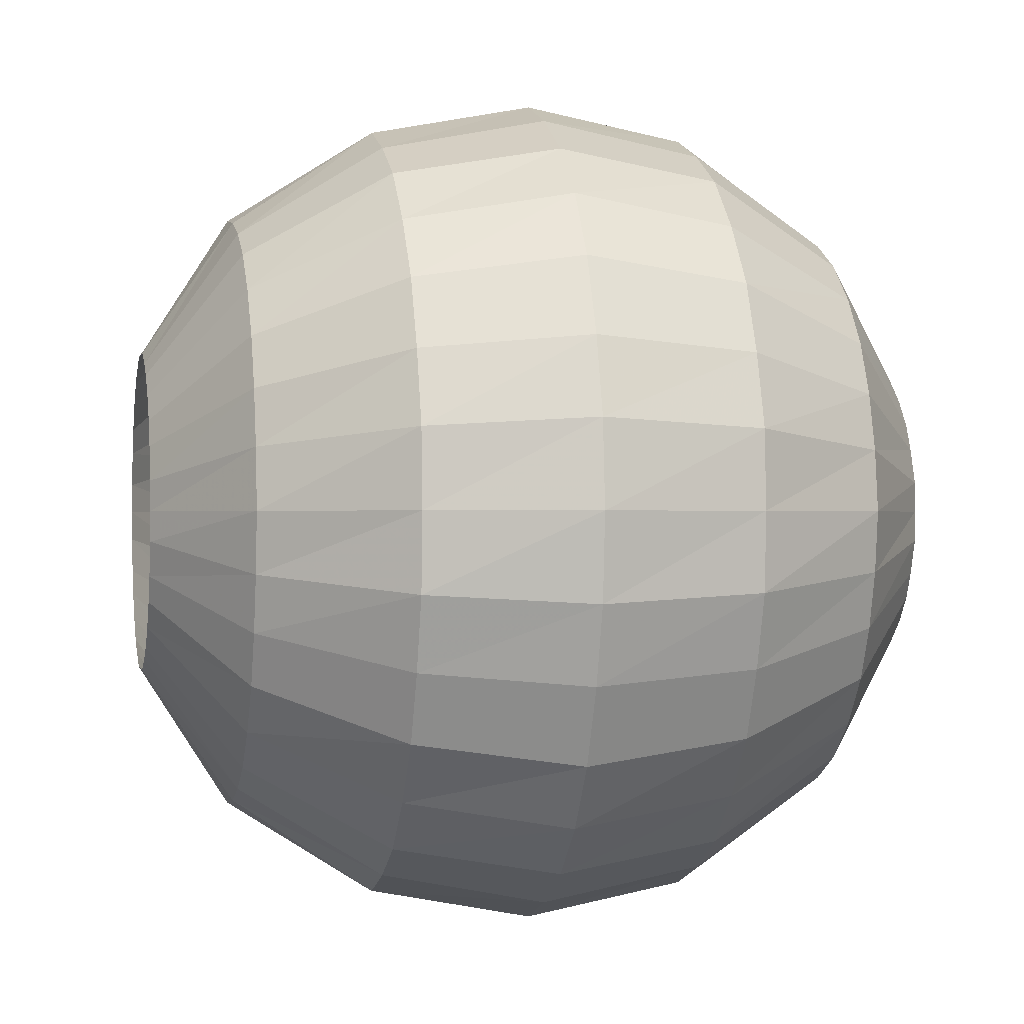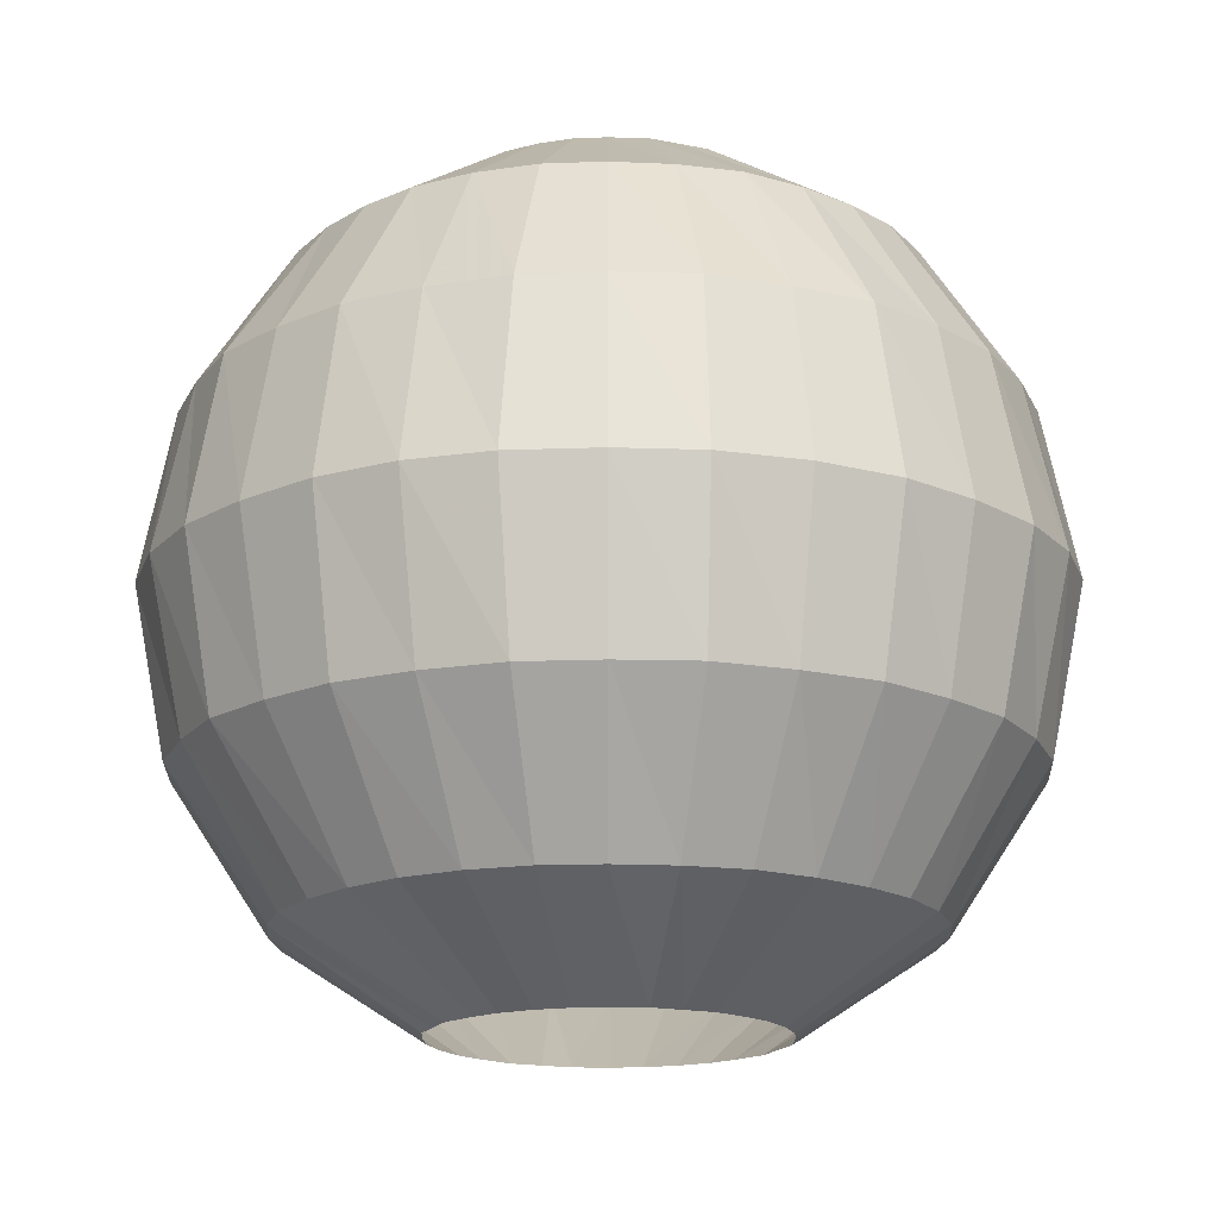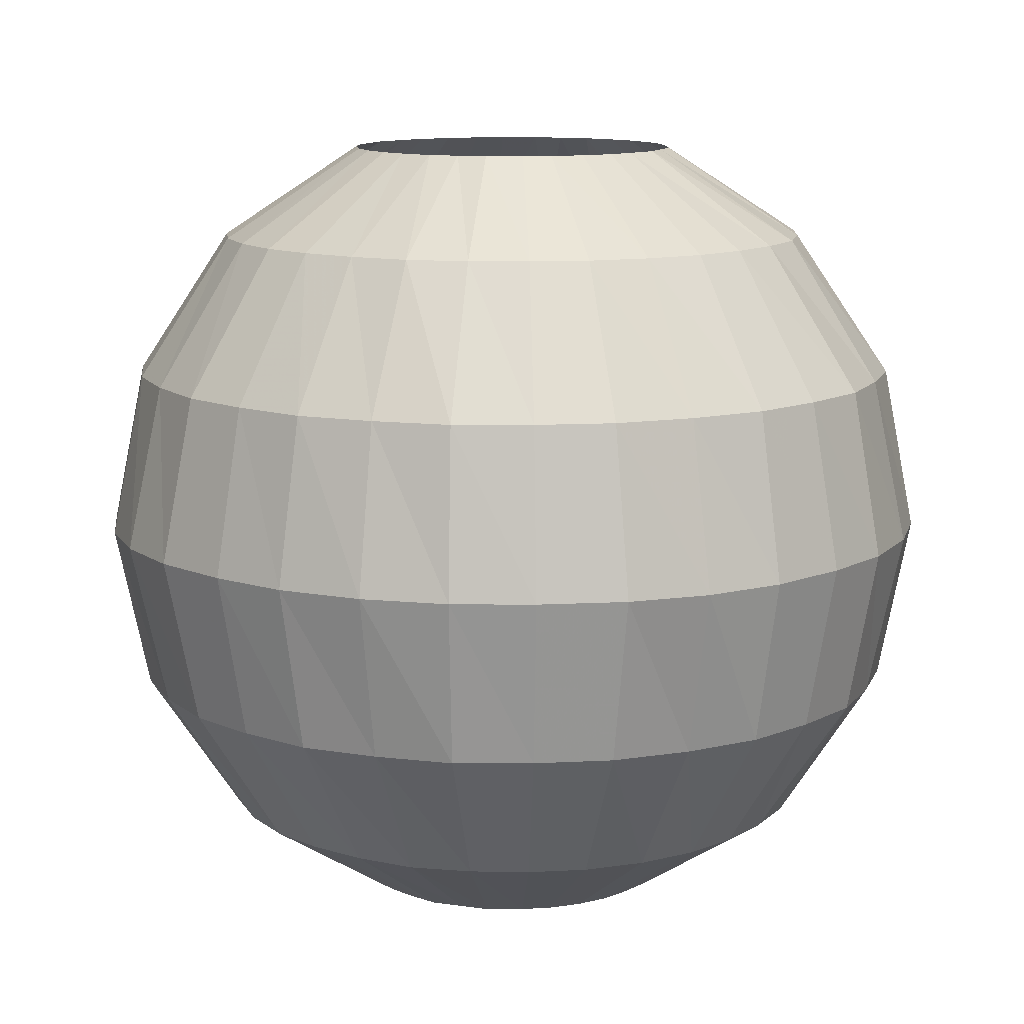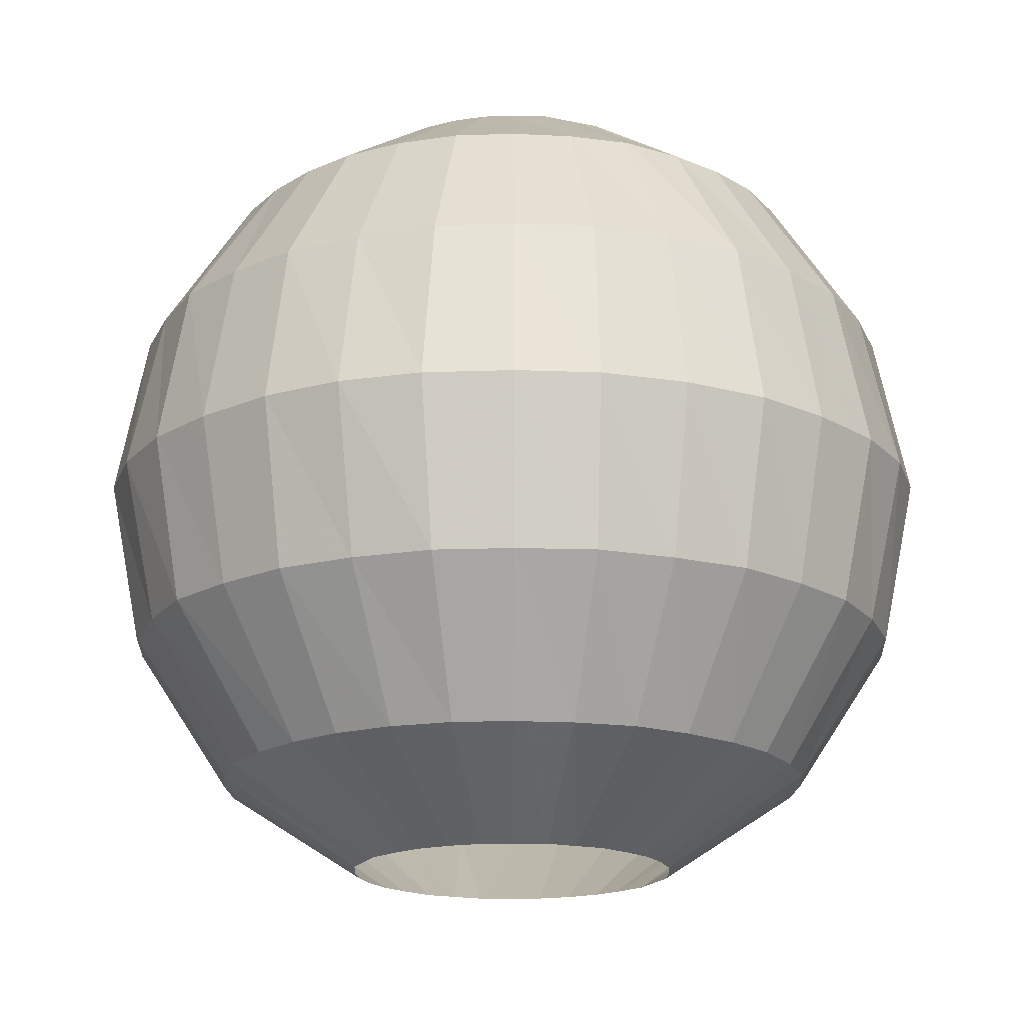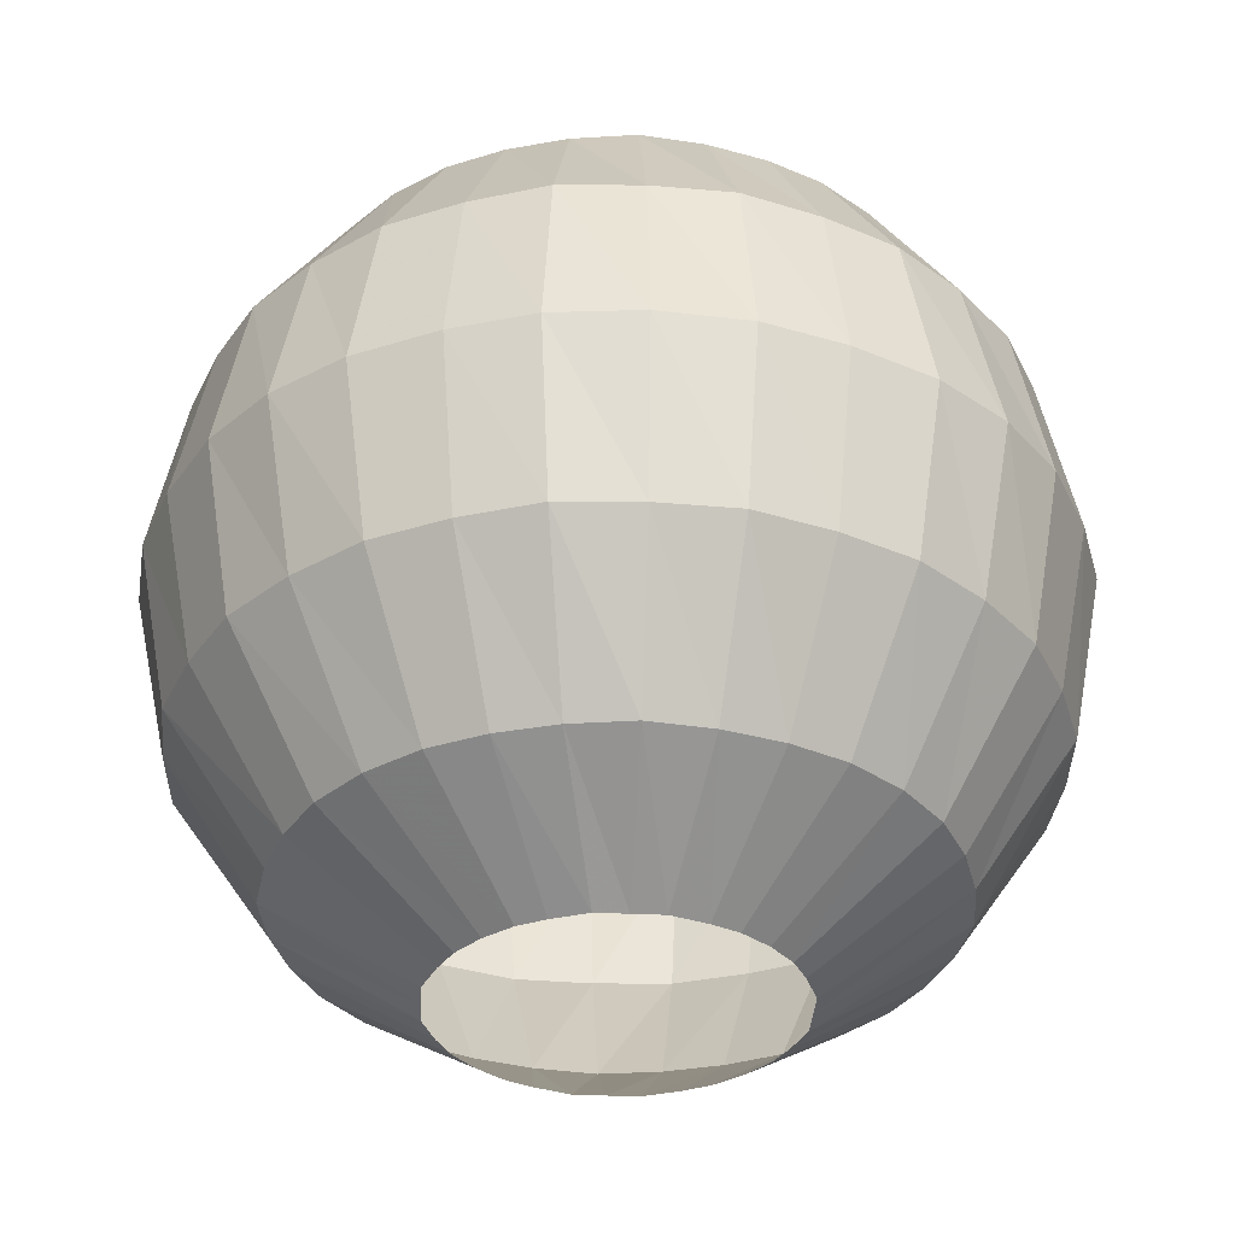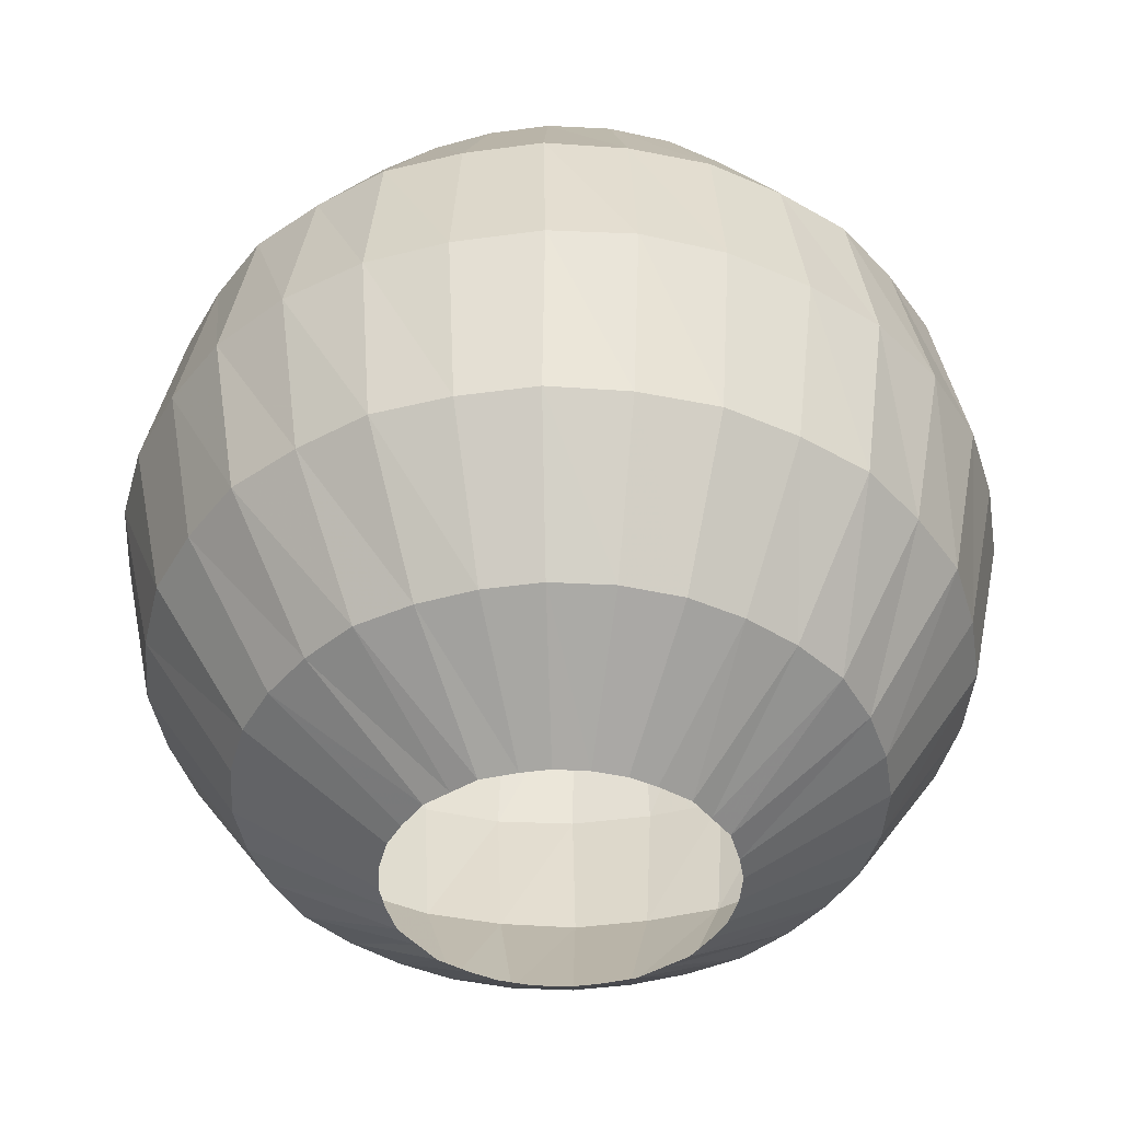
<metadata>
{"format":"obj","ext":"obj","renderer":"f3d","projection":"perspective","resolution":1024,"background":"white","views":[{"elev":-0.2,"azim":-101.4,"up":"+Y"},{"elev":-17.2,"azim":-22.3,"up":"+Z"},{"elev":11.6,"azim":-70.6,"up":"+Z"},{"elev":-18.0,"azim":157.3,"up":"+Z"},{"elev":-34.5,"azim":86.5,"up":"+Z"},{"elev":-42.7,"azim":-144.2,"up":"+Z"}]}
</metadata>
<code>
o sphere
v 0.38 0 0.92
v 0.38 0.07 0.92
v 0.35 0.15 0.92
v 0.32 0.21 0.92
v 0.27 0.27 0.92
v 0.21 0.32 0.92
v 0.15 0.35 0.92
v 0.07 0.38 0.92
v 0 0.38 0.92
v -0.07 0.38 0.92
v -0.15 0.35 0.92
v -0.21 0.32 0.92
v -0.27 0.27 0.92
v -0.32 0.21 0.92
v -0.35 0.15 0.92
v -0.38 0.07 0.92
v -0.38 0 0.92
v -0.38 -0.07 0.92
v -0.35 -0.15 0.92
v -0.32 -0.21 0.92
v -0.27 -0.27 0.92
v -0.21 -0.32 0.92
v -0.15 -0.35 0.92
v -0.07 -0.38 0.92
v 0 -0.38 0.92
v 0.07 -0.38 0.92
v 0.15 -0.35 0.92
v 0.21 -0.32 0.92
v 0.27 -0.27 0.92
v 0.32 -0.21 0.92
v 0.35 -0.15 0.92
v 0.38 -0.07 0.92
v 0.71 0 0.71
v 0.69 0.14 0.71
v 0.65 0.27 0.71
v 0.59 0.39 0.71
v 0.5 0.5 0.71
v 0.39 0.59 0.71
v 0.27 0.65 0.71
v 0.14 0.69 0.71
v 0 0.71 0.71
v -0.14 0.69 0.71
v -0.27 0.65 0.71
v -0.39 0.59 0.71
v -0.5 0.5 0.71
v -0.59 0.39 0.71
v -0.65 0.27 0.71
v -0.69 0.14 0.71
v -0.71 0 0.71
v -0.69 -0.14 0.71
v -0.65 -0.27 0.71
v -0.59 -0.39 0.71
v -0.5 -0.5 0.71
v -0.39 -0.59 0.71
v -0.27 -0.65 0.71
v -0.14 -0.69 0.71
v 0 -0.71 0.71
v 0.14 -0.69 0.71
v 0.27 -0.65 0.71
v 0.39 -0.59 0.71
v 0.5 -0.5 0.71
v 0.59 -0.39 0.71
v 0.65 -0.27 0.71
v 0.69 -0.14 0.71
v 0.92 0 0.38
v 0.91 0.18 0.38
v 0.85 0.35 0.38
v 0.77 0.51 0.38
v 0.65 0.65 0.38
v 0.51 0.77 0.38
v 0.35 0.85 0.38
v 0.18 0.91 0.38
v 0 0.92 0.38
v -0.18 0.91 0.38
v -0.35 0.85 0.38
v -0.51 0.77 0.38
v -0.65 0.65 0.38
v -0.77 0.51 0.38
v -0.85 0.35 0.38
v -0.91 0.18 0.38
v -0.92 0 0.38
v -0.91 -0.18 0.38
v -0.85 -0.35 0.38
v -0.77 -0.51 0.38
v -0.65 -0.65 0.38
v -0.51 -0.77 0.38
v -0.35 -0.85 0.38
v -0.18 -0.91 0.38
v 0 -0.92 0.38
v 0.18 -0.91 0.38
v 0.35 -0.85 0.38
v 0.51 -0.77 0.38
v 0.65 -0.65 0.38
v 0.77 -0.51 0.38
v 0.85 -0.35 0.38
v 0.91 -0.18 0.38
v 1 0 0
v 0.98 0.2 0
v 0.92 0.38 0
v 0.83 0.56 0
v 0.71 0.71 0
v 0.56 0.83 0
v 0.38 0.92 0
v 0.2 0.98 0
v 0 1 0
v -0.2 0.98 0
v -0.38 0.92 0
v -0.56 0.83 0
v -0.71 0.71 0
v -0.83 0.56 0
v -0.92 0.38 0
v -0.98 0.2 0
v -1 0 0
v -0.98 -0.2 0
v -0.92 -0.38 0
v -0.83 -0.56 0
v -0.71 -0.71 0
v -0.56 -0.83 0
v -0.38 -0.92 0
v -0.2 -0.98 0
v 0 -1 0
v 0.2 -0.98 0
v 0.38 -0.92 0
v 0.56 -0.83 0
v 0.71 -0.71 0
v 0.83 -0.56 0
v 0.92 -0.38 0
v 0.98 -0.2 0
v 0.92 0 -0.38
v 0.91 0.18 -0.38
v 0.85 0.35 -0.38
v 0.77 0.51 -0.38
v 0.65 0.65 -0.38
v 0.51 0.77 -0.38
v 0.35 0.85 -0.38
v 0.18 0.91 -0.38
v 0 0.92 -0.38
v -0.18 0.91 -0.38
v -0.35 0.85 -0.38
v -0.51 0.77 -0.38
v -0.65 0.65 -0.38
v -0.77 0.51 -0.38
v -0.85 0.35 -0.38
v -0.91 0.18 -0.38
v -0.92 0 -0.38
v -0.91 -0.18 -0.38
v -0.85 -0.35 -0.38
v -0.77 -0.51 -0.38
v -0.65 -0.65 -0.38
v -0.51 -0.77 -0.38
v -0.35 -0.85 -0.38
v -0.18 -0.91 -0.38
v 0 -0.92 -0.38
v 0.18 -0.91 -0.38
v 0.35 -0.85 -0.38
v 0.51 -0.77 -0.38
v 0.65 -0.65 -0.38
v 0.77 -0.51 -0.38
v 0.85 -0.35 -0.38
v 0.91 -0.18 -0.38
v 0.71 0 -0.71
v 0.69 0.14 -0.71
v 0.65 0.27 -0.71
v 0.59 0.39 -0.71
v 0.5 0.5 -0.71
v 0.39 0.59 -0.71
v 0.27 0.65 -0.71
v 0.14 0.69 -0.71
v 0 0.71 -0.71
v -0.14 0.69 -0.71
v -0.27 0.65 -0.71
v -0.39 0.59 -0.71
v -0.5 0.5 -0.71
v -0.59 0.39 -0.71
v -0.65 0.27 -0.71
v -0.69 0.14 -0.71
v -0.71 0 -0.71
v -0.69 -0.14 -0.71
v -0.65 -0.27 -0.71
v -0.59 -0.39 -0.71
v -0.5 -0.5 -0.71
v -0.39 -0.59 -0.71
v -0.27 -0.65 -0.71
v -0.14 -0.69 -0.71
v 0 -0.71 -0.71
v 0.14 -0.69 -0.71
v 0.27 -0.65 -0.71
v 0.39 -0.59 -0.71
v 0.5 -0.5 -0.71
v 0.59 -0.39 -0.71
v 0.65 -0.27 -0.71
v 0.69 -0.14 -0.71
v 0.38 0 -0.92
v 0.38 0.07 -0.92
v 0.35 0.15 -0.92
v 0.32 0.21 -0.92
v 0.27 0.27 -0.92
v 0.21 0.32 -0.92
v 0.15 0.35 -0.92
v 0.07 0.38 -0.92
v 0 0.38 -0.92
v -0.07 0.38 -0.92
v -0.15 0.35 -0.92
v -0.21 0.32 -0.92
v -0.27 0.27 -0.92
v -0.32 0.21 -0.92
v -0.35 0.15 -0.92
v -0.38 0.07 -0.92
v -0.38 0 -0.92
v -0.38 -0.07 -0.92
v -0.35 -0.15 -0.92
v -0.32 -0.21 -0.92
v -0.27 -0.27 -0.92
v -0.21 -0.32 -0.92
v -0.15 -0.35 -0.92
v -0.07 -0.38 -0.92
v 0 -0.38 -0.92
v 0.07 -0.38 -0.92
v 0.15 -0.35 -0.92
v 0.21 -0.32 -0.92
v 0.27 -0.27 -0.92
v 0.32 -0.21 -0.92
v 0.35 -0.15 -0.92
v 0.38 -0.07 -0.92
f 1 33 34
f 1 34 2
f 2 34 35
f 2 35 3
f 3 35 36
f 3 36 4
f 4 36 37
f 4 37 5
f 5 37 38
f 5 38 6
f 6 38 39
f 6 39 7
f 7 39 40
f 7 40 8
f 8 40 41
f 8 41 9
f 9 41 42
f 9 42 10
f 10 42 43
f 10 43 11
f 11 43 44
f 11 44 12
f 12 44 45
f 12 45 13
f 13 45 46
f 13 46 14
f 14 46 47
f 14 47 15
f 15 47 48
f 15 48 16
f 16 48 49
f 16 49 17
f 17 49 50
f 17 50 18
f 18 50 51
f 18 51 19
f 19 51 52
f 19 52 20
f 20 52 53
f 20 53 21
f 21 53 54
f 21 54 22
f 22 54 55
f 22 55 23
f 23 55 56
f 23 56 24
f 24 56 57
f 24 57 25
f 25 57 58
f 25 58 26
f 26 58 59
f 26 59 27
f 27 59 60
f 27 60 28
f 28 60 61
f 28 61 29
f 29 61 62
f 29 62 30
f 30 62 63
f 30 63 31
f 31 63 64
f 31 64 32
f 32 64 33
f 32 33 1
f 33 65 66
f 33 66 34
f 34 66 67
f 34 67 35
f 35 67 68
f 35 68 36
f 36 68 69
f 36 69 37
f 37 69 70
f 37 70 38
f 38 70 71
f 38 71 39
f 39 71 72
f 39 72 40
f 40 72 73
f 40 73 41
f 41 73 74
f 41 74 42
f 42 74 75
f 42 75 43
f 43 75 76
f 43 76 44
f 44 76 77
f 44 77 45
f 45 77 78
f 45 78 46
f 46 78 79
f 46 79 47
f 47 79 80
f 47 80 48
f 48 80 81
f 48 81 49
f 49 81 82
f 49 82 50
f 50 82 83
f 50 83 51
f 51 83 84
f 51 84 52
f 52 84 85
f 52 85 53
f 53 85 86
f 53 86 54
f 54 86 87
f 54 87 55
f 55 87 88
f 55 88 56
f 56 88 89
f 56 89 57
f 57 89 90
f 57 90 58
f 58 90 91
f 58 91 59
f 59 91 92
f 59 92 60
f 60 92 93
f 60 93 61
f 61 93 94
f 61 94 62
f 62 94 95
f 62 95 63
f 63 95 96
f 63 96 64
f 64 96 65
f 64 65 33
f 65 97 98
f 65 98 66
f 66 98 99
f 66 99 67
f 67 99 100
f 67 100 68
f 68 100 101
f 68 101 69
f 69 101 102
f 69 102 70
f 70 102 103
f 70 103 71
f 71 103 104
f 71 104 72
f 72 104 105
f 72 105 73
f 73 105 106
f 73 106 74
f 74 106 107
f 74 107 75
f 75 107 108
f 75 108 76
f 76 108 109
f 76 109 77
f 77 109 110
f 77 110 78
f 78 110 111
f 78 111 79
f 79 111 112
f 79 112 80
f 80 112 113
f 80 113 81
f 81 113 114
f 81 114 82
f 82 114 115
f 82 115 83
f 83 115 116
f 83 116 84
f 84 116 117
f 84 117 85
f 85 117 118
f 85 118 86
f 86 118 119
f 86 119 87
f 87 119 120
f 87 120 88
f 88 120 121
f 88 121 89
f 89 121 122
f 89 122 90
f 90 122 123
f 90 123 91
f 91 123 124
f 91 124 92
f 92 124 125
f 92 125 93
f 93 125 126
f 93 126 94
f 94 126 127
f 94 127 95
f 95 127 128
f 95 128 96
f 96 128 97
f 96 97 65
f 97 129 130
f 97 130 98
f 98 130 131
f 98 131 99
f 99 131 132
f 99 132 100
f 100 132 133
f 100 133 101
f 101 133 134
f 101 134 102
f 102 134 135
f 102 135 103
f 103 135 136
f 103 136 104
f 104 136 137
f 104 137 105
f 105 137 138
f 105 138 106
f 106 138 139
f 106 139 107
f 107 139 140
f 107 140 108
f 108 140 141
f 108 141 109
f 109 141 142
f 109 142 110
f 110 142 143
f 110 143 111
f 111 143 144
f 111 144 112
f 112 144 145
f 112 145 113
f 113 145 146
f 113 146 114
f 114 146 147
f 114 147 115
f 115 147 148
f 115 148 116
f 116 148 149
f 116 149 117
f 117 149 150
f 117 150 118
f 118 150 151
f 118 151 119
f 119 151 152
f 119 152 120
f 120 152 153
f 120 153 121
f 121 153 154
f 121 154 122
f 122 154 155
f 122 155 123
f 123 155 156
f 123 156 124
f 124 156 157
f 124 157 125
f 125 157 158
f 125 158 126
f 126 158 159
f 126 159 127
f 127 159 160
f 127 160 128
f 128 160 129
f 128 129 97
f 129 161 162
f 129 162 130
f 130 162 163
f 130 163 131
f 131 163 164
f 131 164 132
f 132 164 165
f 132 165 133
f 133 165 166
f 133 166 134
f 134 166 167
f 134 167 135
f 135 167 168
f 135 168 136
f 136 168 169
f 136 169 137
f 137 169 170
f 137 170 138
f 138 170 171
f 138 171 139
f 139 171 172
f 139 172 140
f 140 172 173
f 140 173 141
f 141 173 174
f 141 174 142
f 142 174 175
f 142 175 143
f 143 175 176
f 143 176 144
f 144 176 177
f 144 177 145
f 145 177 178
f 145 178 146
f 146 178 179
f 146 179 147
f 147 179 180
f 147 180 148
f 148 180 181
f 148 181 149
f 149 181 182
f 149 182 150
f 150 182 183
f 150 183 151
f 151 183 184
f 151 184 152
f 152 184 185
f 152 185 153
f 153 185 186
f 153 186 154
f 154 186 187
f 154 187 155
f 155 187 188
f 155 188 156
f 156 188 189
f 156 189 157
f 157 189 190
f 157 190 158
f 158 190 191
f 158 191 159
f 159 191 192
f 159 192 160
f 160 192 161
f 160 161 129
f 161 193 194
f 161 194 162
f 162 194 195
f 162 195 163
f 163 195 196
f 163 196 164
f 164 196 197
f 164 197 165
f 165 197 198
f 165 198 166
f 166 198 199
f 166 199 167
f 167 199 200
f 167 200 168
f 168 200 201
f 168 201 169
f 169 201 202
f 169 202 170
f 170 202 203
f 170 203 171
f 171 203 204
f 171 204 172
f 172 204 205
f 172 205 173
f 173 205 206
f 173 206 174
f 174 206 207
f 174 207 175
f 175 207 208
f 175 208 176
f 176 208 209
f 176 209 177
f 177 209 210
f 177 210 178
f 178 210 211
f 178 211 179
f 179 211 212
f 179 212 180
f 180 212 213
f 180 213 181
f 181 213 214
f 181 214 182
f 182 214 215
f 182 215 183
f 183 215 216
f 183 216 184
f 184 216 217
f 184 217 185
f 185 217 218
f 185 218 186
f 186 218 219
f 186 219 187
f 187 219 220
f 187 220 188
f 188 220 221
f 188 221 189
f 189 221 222
f 189 222 190
f 190 222 223
f 190 223 191
f 191 223 224
f 191 224 192
f 192 224 193
f 192 193 161

</code>
